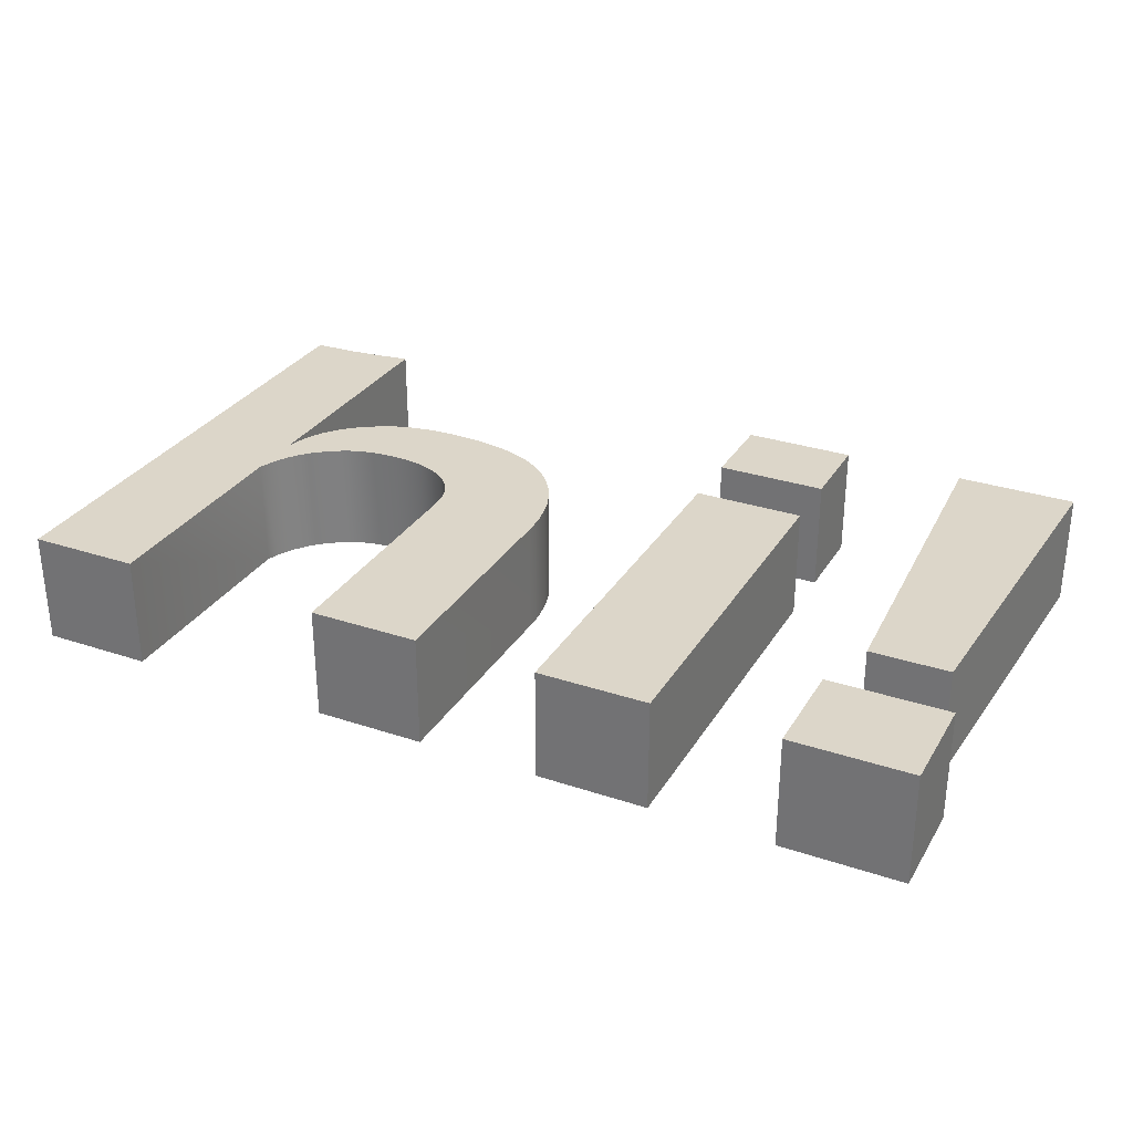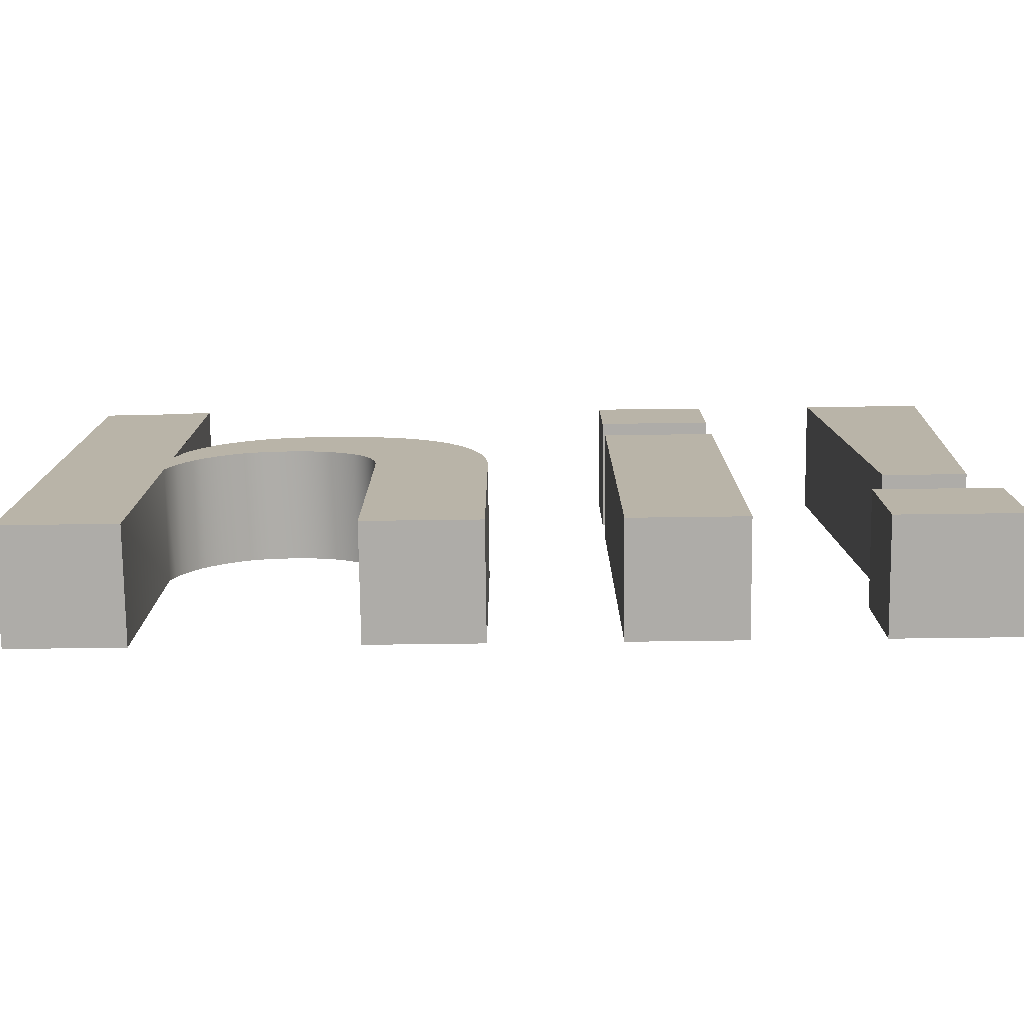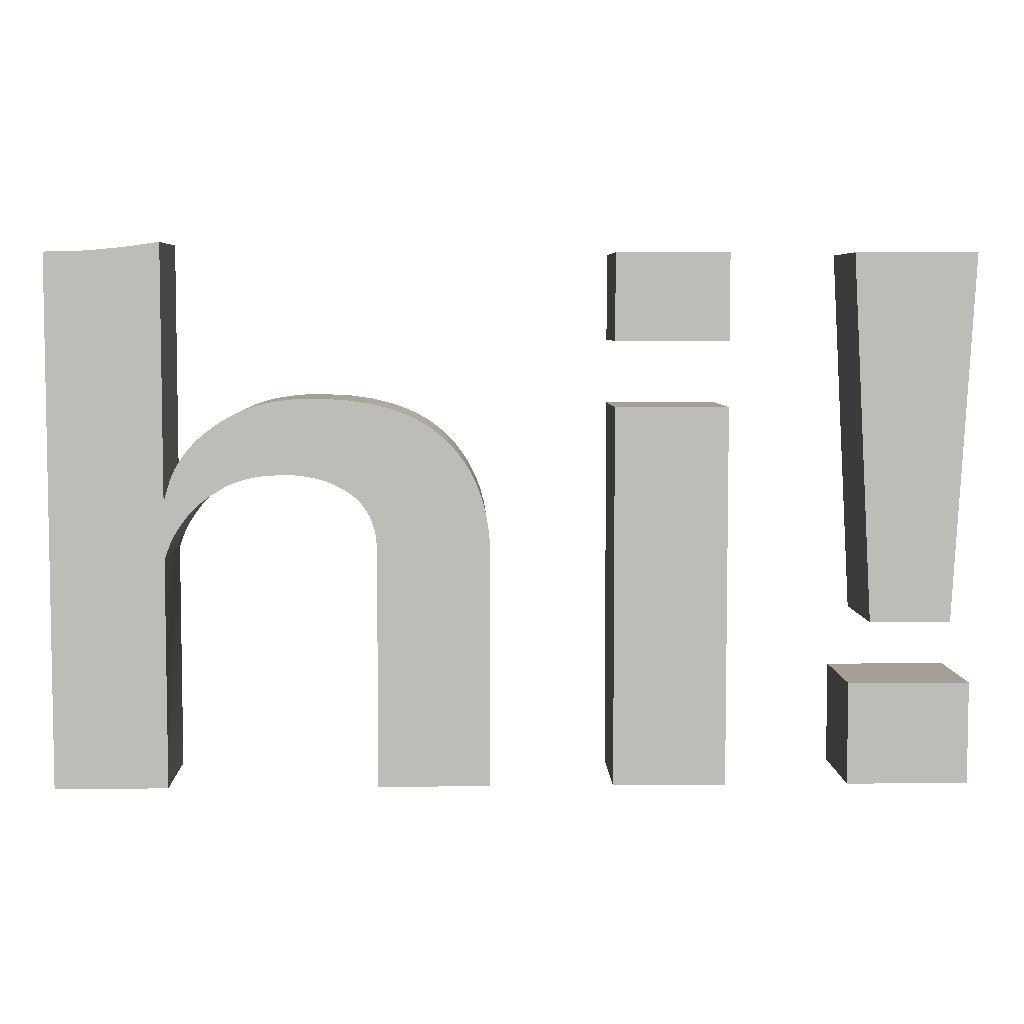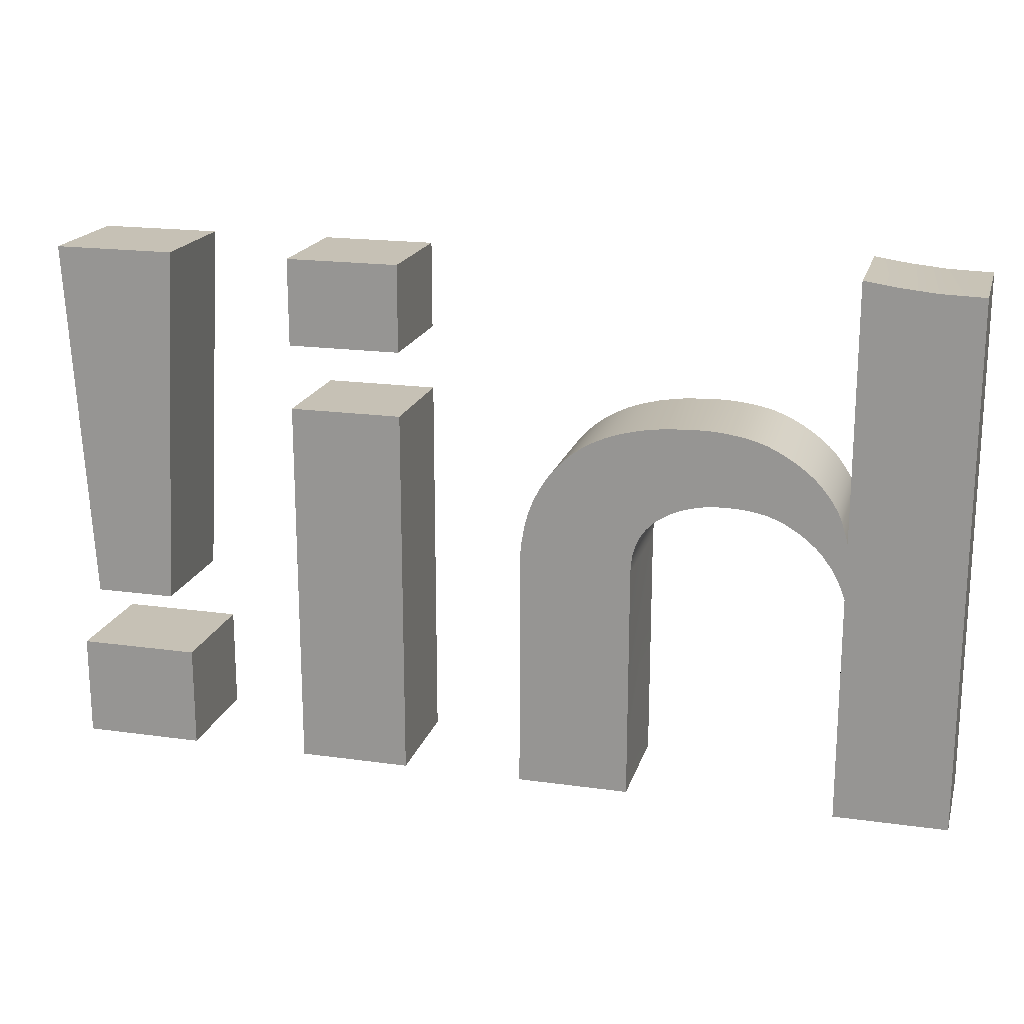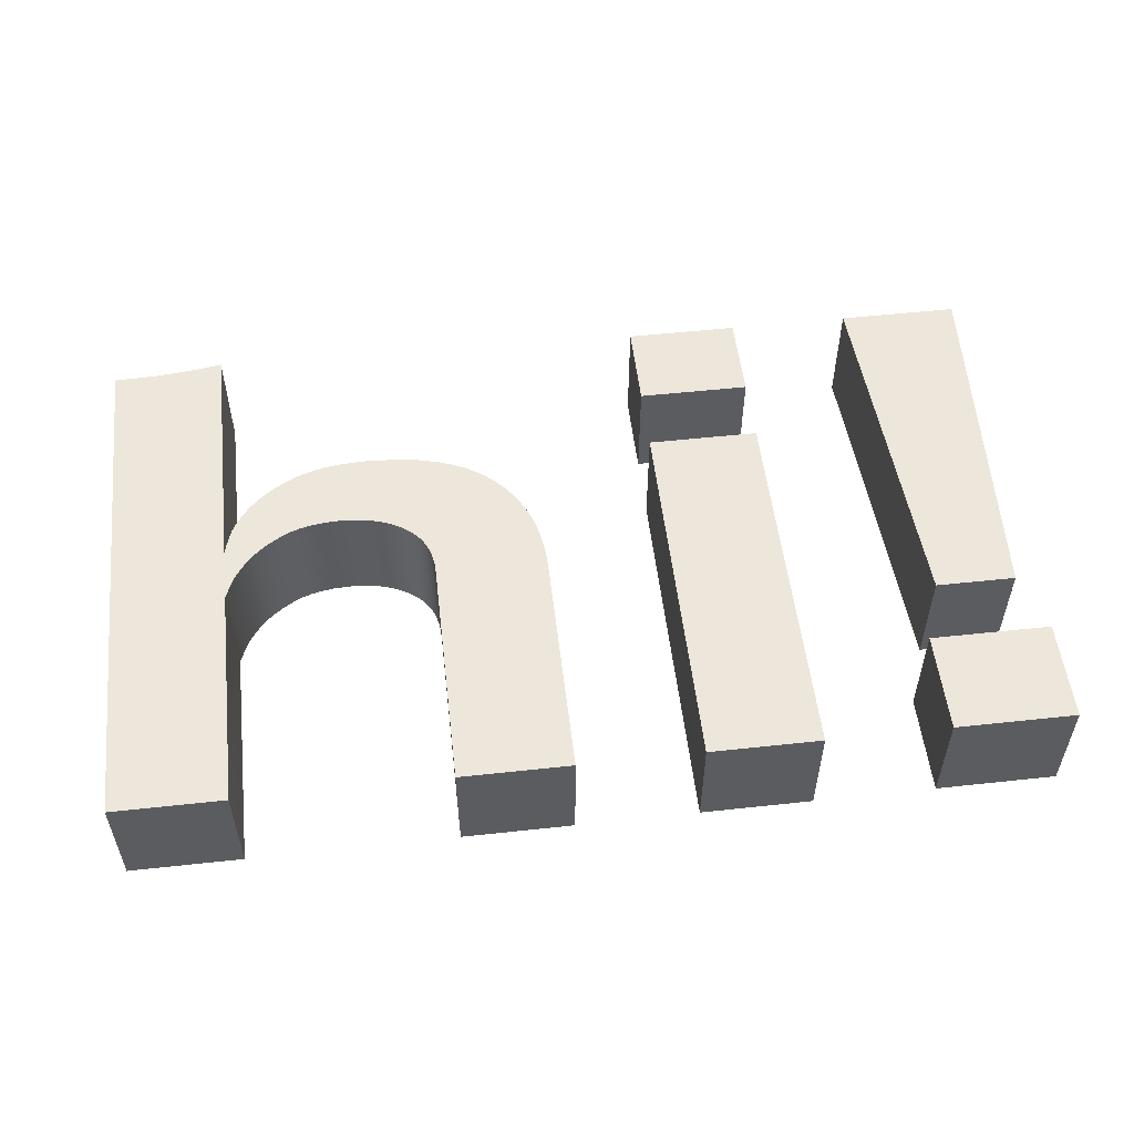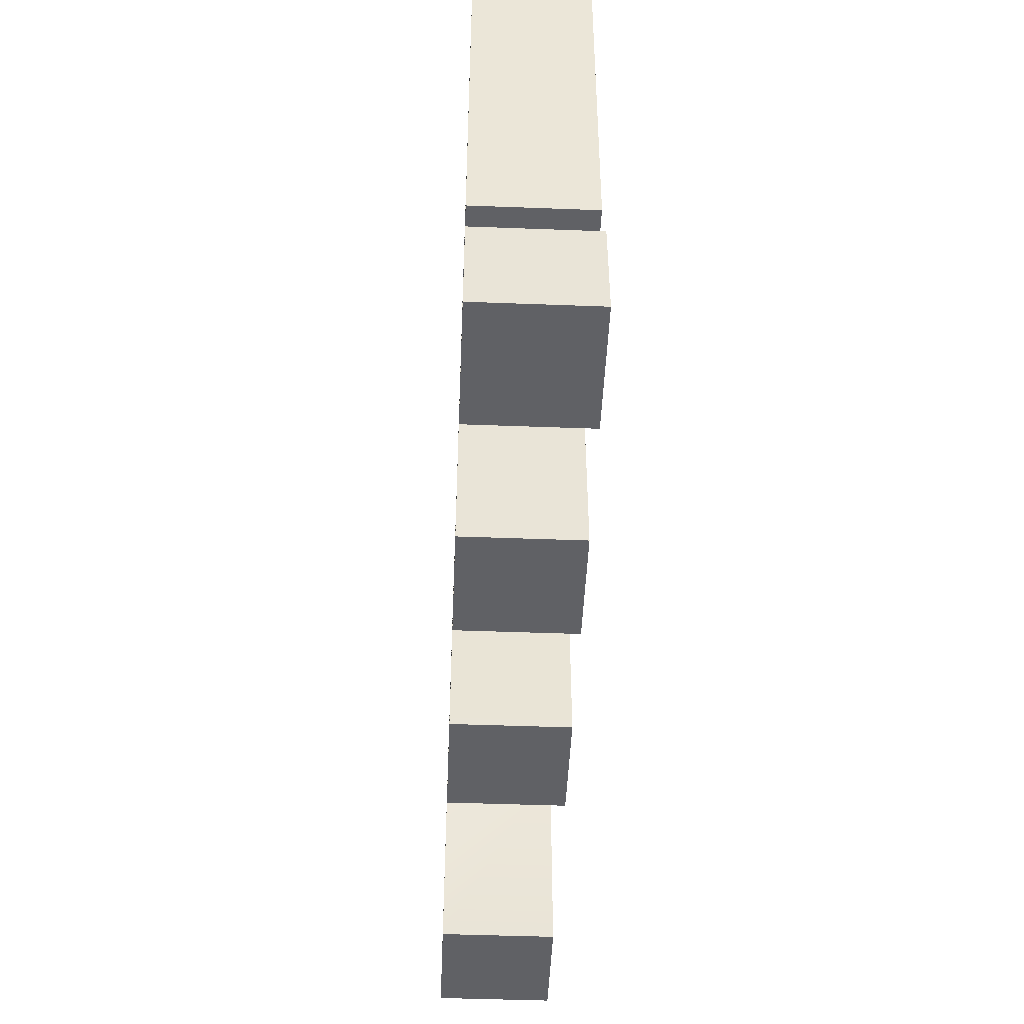
<metadata>
{"format":"obj","ext":"obj","renderer":"f3d","projection":"perspective","resolution":1024,"background":"white","views":[{"elev":30.2,"azim":25.9,"up":"+Z"},{"elev":-76.8,"azim":0.7,"up":"+Y"},{"elev":5.6,"azim":-1.7,"up":"+Y"},{"elev":18.7,"azim":-165.0,"up":"+Y"},{"elev":53.6,"azim":-6.6,"up":"+Z"},{"elev":-48.1,"azim":87.6,"up":"+Y"}]}
</metadata>
<code>
v -0.1766 0.1386 0.02919
v -0.1766 0.008233 0.02919
v -0.1756 0.01165 0.02919
v -0.1736 0.01839 0.02919
v -0.1725 0.02145 0.02919
v -0.1708 0.02491 0.02919
v -0.1685 0.0288 0.02919
v -0.1659 0.03241 0.02919
v -0.1629 0.03608 0.02919
v -0.1598 0.03937 0.02919
v -0.1558 0.04289 0.02919
v -0.1503 0.04692 0.02919
v -0.1456 0.04982 0.02919
v -0.14 0.0529 0.02919
v -0.1356 0.05486 0.02919
v -0.1302 0.05674 0.02919
v -0.1234 0.05839 0.02919
v -0.1144 0.05975 0.02919
v -0.1081 0.06024 0.02919
v -0.1005 0.06043 0.02919
v -0.08514 0.05973 0.02919
v -0.0727 0.05794 0.02919
v -0.06278 0.05547 0.02919
v -0.05499 0.05268 0.02919
v -0.04901 0.04987 0.02919
v -0.04348 0.04664 0.02919
v -0.03841 0.04298 0.02919
v -0.03381 0.03889 0.02919
v -0.02887 0.0335 0.02919
v -0.02523 0.02867 0.02919
v -0.02204 0.02354 0.02919
v -0.01878 0.01698 0.02919
v -0.01615 0.009977 0.02919
v -0.01415 0.002538 0.02919
v -0.01262 -0.006694 0.02919
v -0.01213 -0.01224 0.02919
v -0.01191 -0.01944 0.02919
v -0.01191 -0.1386 0.02919
v -0.06936 -0.1386 0.02919
v -0.06936 -0.01664 0.02919
v -0.06956 -0.01216 0.02919
v -0.07013 -0.007947 0.02919
v -0.0709 -0.004652 0.02919
v -0.07194 -0.00155 0.02919
v -0.07325 0.00136 0.02919
v -0.07482 0.004076 0.02919
v -0.07665 0.0066 0.02919
v -0.07876 0.008932 0.02919
v -0.08063 0.01066 0.02919
v -0.08268 0.01226 0.02919
v -0.08654 0.01477 0.02919
v -0.09068 0.0169 0.02919
v -0.09509 0.01865 0.02919
v -0.09978 0.02003 0.02919
v -0.1055 0.02114 0.02919
v -0.1108 0.02171 0.02919
v -0.1163 0.0219 0.02919
v -0.1248 0.02151 0.02919
v -0.1314 0.02061 0.02919
v -0.1368 0.01934 0.02919
v -0.1412 0.01785 0.02919
v -0.1438 0.01674 0.02919
v -0.1468 0.01524 0.02919
v -0.1534 0.01112 0.02919
v -0.1581 0.007642 0.02919
v -0.1618 0.004312 0.02919
v -0.1635 0.002439 0.02919
v -0.1652 0.000525 0.02919
v -0.1693 -0.005094 0.02919
v -0.1718 -0.009214 0.02919
v -0.1731 -0.01175 0.02919
v -0.1741 -0.01419 0.02919
v -0.1766 -0.02084 0.02919
v -0.1766 -0.1386 0.02919
v -0.2344 -0.1386 0.02919
v -0.2344 0.1336 0.02919
v -0.2123 0.1343 0.02919
v -0.1936 0.1361 0.02919
v -0.1766 0.1386 -0.02919
v -0.1766 0.008233 -0.02919
v -0.1756 0.01165 -0.02919
v -0.1736 0.01839 -0.02919
v -0.1725 0.02145 -0.02919
v -0.1708 0.02491 -0.02919
v -0.1685 0.0288 -0.02919
v -0.1659 0.03241 -0.02919
v -0.1629 0.03608 -0.02919
v -0.1598 0.03937 -0.02919
v -0.1558 0.04289 -0.02919
v -0.1503 0.04692 -0.02919
v -0.1456 0.04982 -0.02919
v -0.14 0.0529 -0.02919
v -0.1356 0.05486 -0.02919
v -0.1302 0.05674 -0.02919
v -0.1234 0.05839 -0.02919
v -0.1144 0.05975 -0.02919
v -0.1081 0.06024 -0.02919
v -0.1005 0.06043 -0.02919
v -0.08514 0.05973 -0.02919
v -0.0727 0.05794 -0.02919
v -0.06278 0.05547 -0.02919
v -0.05499 0.05268 -0.02919
v -0.04901 0.04987 -0.02919
v -0.04348 0.04664 -0.02919
v -0.03841 0.04298 -0.02919
v -0.03381 0.03889 -0.02919
v -0.02887 0.0335 -0.02919
v -0.02523 0.02867 -0.02919
v -0.02204 0.02354 -0.02919
v -0.01878 0.01698 -0.02919
v -0.01615 0.009977 -0.02919
v -0.01415 0.002538 -0.02919
v -0.01262 -0.006694 -0.02919
v -0.01213 -0.01224 -0.02919
v -0.01191 -0.01944 -0.02919
v -0.01191 -0.1386 -0.02919
v -0.06936 -0.1386 -0.02919
v -0.06936 -0.01664 -0.02919
v -0.06956 -0.01216 -0.02919
v -0.07013 -0.007947 -0.02919
v -0.0709 -0.004652 -0.02919
v -0.07194 -0.00155 -0.02919
v -0.07325 0.00136 -0.02919
v -0.07482 0.004076 -0.02919
v -0.07665 0.0066 -0.02919
v -0.07876 0.008932 -0.02919
v -0.08063 0.01066 -0.02919
v -0.08268 0.01226 -0.02919
v -0.08654 0.01477 -0.02919
v -0.09068 0.0169 -0.02919
v -0.09509 0.01865 -0.02919
v -0.09978 0.02003 -0.02919
v -0.1055 0.02114 -0.02919
v -0.1108 0.02171 -0.02919
v -0.1163 0.0219 -0.02919
v -0.1248 0.02151 -0.02919
v -0.1314 0.02061 -0.02919
v -0.1368 0.01934 -0.02919
v -0.1412 0.01785 -0.02919
v -0.1438 0.01674 -0.02919
v -0.1468 0.01524 -0.02919
v -0.1534 0.01112 -0.02919
v -0.1581 0.007642 -0.02919
v -0.1618 0.004312 -0.02919
v -0.1635 0.002439 -0.02919
v -0.1652 0.000525 -0.02919
v -0.1693 -0.005094 -0.02919
v -0.1718 -0.009214 -0.02919
v -0.1731 -0.01175 -0.02919
v -0.1741 -0.01419 -0.02919
v -0.1766 -0.02084 -0.02919
v -0.1766 -0.1386 -0.02919
v -0.2344 -0.1386 -0.02919
v -0.2344 0.1336 -0.02919
v -0.2123 0.1343 -0.02919
v -0.1936 0.1361 -0.02919
v 0.05115 0.08916 0.02919
v 0.05115 0.1336 0.02919
v 0.1089 0.1336 0.02919
v 0.1089 0.08916 0.02919
v 0.05115 -0.1386 0.02919
v 0.05115 0.05588 0.02919
v 0.1089 0.05588 0.02919
v 0.1089 -0.1386 0.02919
v 0.05115 0.08916 -0.02919
v 0.05115 0.1336 -0.02919
v 0.1089 0.1336 -0.02919
v 0.1089 0.08916 -0.02919
v 0.05115 -0.1386 -0.02919
v 0.05115 0.05588 -0.02919
v 0.1089 0.05588 -0.02919
v 0.1089 -0.1386 -0.02919
v 0.172 0.1336 0.02919
v 0.2344 0.1336 0.02919
v 0.2239 -0.05447 0.02919
v 0.1825 -0.05447 0.02919
v 0.172 -0.1386 0.02919
v 0.172 -0.086 0.02919
v 0.2344 -0.086 0.02919
v 0.2344 -0.1386 0.02919
v 0.172 0.1336 -0.02919
v 0.2344 0.1336 -0.02919
v 0.2239 -0.05447 -0.02919
v 0.1825 -0.05447 -0.02919
v 0.172 -0.1386 -0.02919
v 0.172 -0.086 -0.02919
v 0.2344 -0.086 -0.02919
v 0.2344 -0.1386 -0.02919
o Default
f 2 80 79
f 2 79 1
f 3 81 80
f 3 80 2
f 4 82 81
f 4 81 3
f 5 83 82
f 5 82 4
f 6 84 83
f 6 83 5
f 7 85 84
f 7 84 6
f 8 86 85
f 8 85 7
f 9 87 86
f 9 86 8
f 10 88 87
f 10 87 9
f 11 89 88
f 11 88 10
f 12 90 89
f 12 89 11
f 13 91 90
f 13 90 12
f 14 92 91
f 14 91 13
f 15 93 92
f 15 92 14
f 16 94 93
f 16 93 15
f 17 95 94
f 17 94 16
f 18 96 95
f 18 95 17
f 19 97 96
f 19 96 18
f 20 98 97
f 20 97 19
f 21 99 98
f 21 98 20
f 22 100 99
f 22 99 21
f 23 101 100
f 23 100 22
f 24 102 101
f 24 101 23
f 25 103 102
f 25 102 24
f 26 104 103
f 26 103 25
f 27 105 104
f 27 104 26
f 28 106 105
f 28 105 27
f 29 107 106
f 29 106 28
f 30 108 107
f 30 107 29
f 31 109 108
f 31 108 30
f 32 110 109
f 32 109 31
f 33 111 110
f 33 110 32
f 34 112 111
f 34 111 33
f 35 113 112
f 35 112 34
f 36 114 113
f 36 113 35
f 37 115 114
f 37 114 36
f 38 116 115
f 38 115 37
f 39 117 116
f 39 116 38
f 40 118 117
f 40 117 39
f 41 119 118
f 41 118 40
f 42 120 119
f 42 119 41
f 43 121 120
f 43 120 42
f 44 122 121
f 44 121 43
f 45 123 122
f 45 122 44
f 46 124 123
f 46 123 45
f 47 125 124
f 47 124 46
f 48 126 125
f 48 125 47
f 49 127 126
f 49 126 48
f 50 128 127
f 50 127 49
f 51 129 128
f 51 128 50
f 52 130 129
f 52 129 51
f 53 131 130
f 53 130 52
f 54 132 131
f 54 131 53
f 55 133 132
f 55 132 54
f 56 134 133
f 56 133 55
f 57 135 134
f 57 134 56
f 58 136 135
f 58 135 57
f 59 137 136
f 59 136 58
f 60 138 137
f 60 137 59
f 61 139 138
f 61 138 60
f 62 140 139
f 62 139 61
f 63 141 140
f 63 140 62
f 64 142 141
f 64 141 63
f 65 143 142
f 65 142 64
f 66 144 143
f 66 143 65
f 67 145 144
f 67 144 66
f 68 146 145
f 68 145 67
f 69 147 146
f 69 146 68
f 70 148 147
f 70 147 69
f 71 149 148
f 71 148 70
f 72 150 149
f 72 149 71
f 73 151 150
f 73 150 72
f 74 152 151
f 74 151 73
f 75 153 152
f 75 152 74
f 76 154 153
f 76 153 75
f 77 155 154
f 77 154 76
f 78 156 155
f 78 155 77
f 1 79 156
f 1 156 78
f 4 3 72
f 72 3 2
f 72 2 73
f 73 2 1
f 73 1 74
f 74 1 78
f 74 78 77
f 76 75 74
f 76 74 77
f 23 22 44
f 23 44 43
f 23 43 42
f 23 42 41
f 23 41 40
f 23 40 38
f 23 38 24
f 22 21 50
f 22 50 49
f 22 49 48
f 22 48 47
f 22 47 46
f 22 46 45
f 22 45 44
f 21 20 54
f 21 54 53
f 21 53 52
f 21 52 51
f 21 51 50
f 62 61 14
f 14 61 60
f 14 60 15
f 15 60 59
f 15 59 16
f 16 59 58
f 16 58 17
f 17 58 57
f 17 57 18
f 18 57 56
f 18 56 19
f 19 56 55
f 19 55 20
f 20 55 54
f 68 67 9
f 9 67 66
f 9 66 10
f 10 66 65
f 10 65 11
f 11 65 64
f 11 64 12
f 12 64 63
f 12 63 13
f 13 63 62
f 13 62 14
f 9 8 68
f 68 8 7
f 68 7 69
f 69 7 6
f 69 6 70
f 70 6 5
f 70 5 71
f 71 5 4
f 71 4 72
f 38 37 36
f 38 36 35
f 38 35 34
f 38 34 33
f 38 33 32
f 38 32 31
f 38 31 30
f 38 30 29
f 38 29 28
f 38 28 27
f 38 27 26
f 38 26 25
f 38 25 24
f 38 40 39
f 156 79 152
f 152 79 80
f 152 80 151
f 151 80 81
f 151 81 150
f 150 81 82
f 150 82 149
f 149 82 83
f 149 83 148
f 148 83 84
f 148 84 147
f 147 84 85
f 147 85 146
f 146 85 86
f 146 86 87
f 155 156 152
f 155 152 153
f 155 153 154
f 116 117 101
f 116 101 102
f 116 102 103
f 116 103 104
f 116 104 105
f 116 105 106
f 116 106 107
f 116 107 108
f 116 108 109
f 116 109 110
f 116 110 111
f 116 111 112
f 116 112 113
f 116 113 114
f 116 114 115
f 101 117 118
f 101 118 119
f 101 119 120
f 101 120 121
f 101 121 122
f 101 122 100
f 100 122 123
f 100 123 124
f 100 124 125
f 100 125 126
f 100 126 127
f 100 127 128
f 100 128 99
f 99 128 129
f 99 129 130
f 99 130 131
f 99 131 132
f 99 132 98
f 139 92 138
f 138 92 93
f 138 93 137
f 137 93 94
f 137 94 136
f 136 94 95
f 136 95 135
f 135 95 96
f 135 96 134
f 134 96 97
f 134 97 133
f 133 97 98
f 133 98 132
f 145 87 144
f 144 87 88
f 144 88 143
f 143 88 89
f 143 89 142
f 142 89 90
f 142 90 141
f 141 90 91
f 141 91 140
f 140 91 92
f 140 92 139
f 146 87 145
f 158 166 165
f 158 165 157
f 159 167 166
f 159 166 158
f 160 168 167
f 160 167 159
f 157 165 168
f 157 168 160
f 162 170 169
f 162 169 161
f 163 171 170
f 163 170 162
f 164 172 171
f 164 171 163
f 161 169 172
f 161 172 164
f 159 158 157
f 159 157 160
f 163 162 161
f 163 161 164
f 166 167 168
f 166 168 165
f 170 171 172
f 170 172 169
f 174 182 181
f 174 181 173
f 175 183 182
f 175 182 174
f 176 184 183
f 176 183 175
f 173 181 184
f 173 184 176
f 178 186 185
f 178 185 177
f 179 187 186
f 179 186 178
f 180 188 187
f 180 187 179
f 177 185 188
f 177 188 180
f 175 174 173
f 175 173 176
f 180 179 178
f 180 178 177
f 181 182 183
f 181 183 184
f 185 186 187
f 185 187 188

</code>
